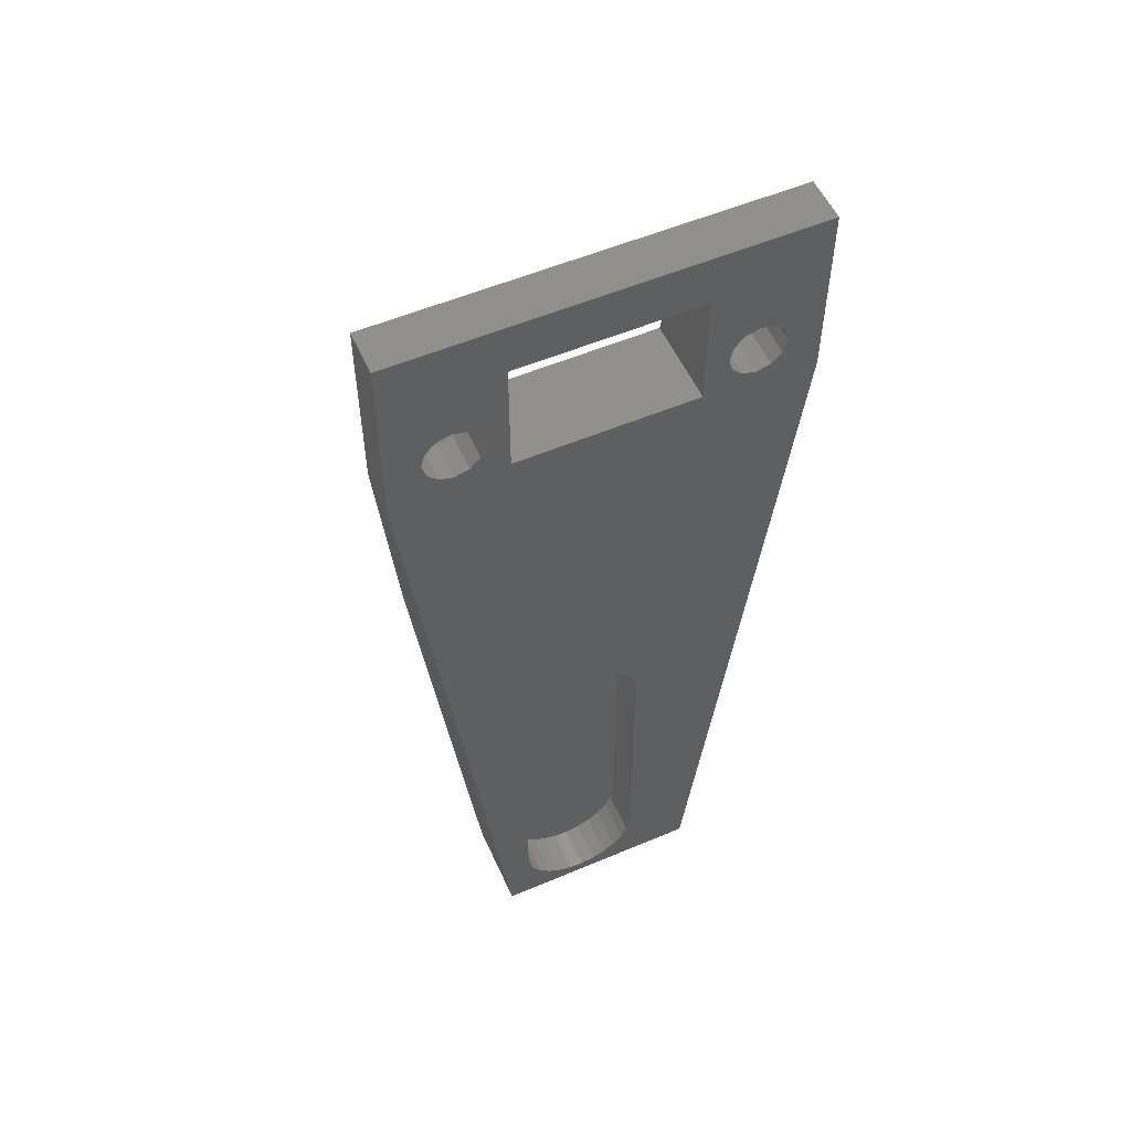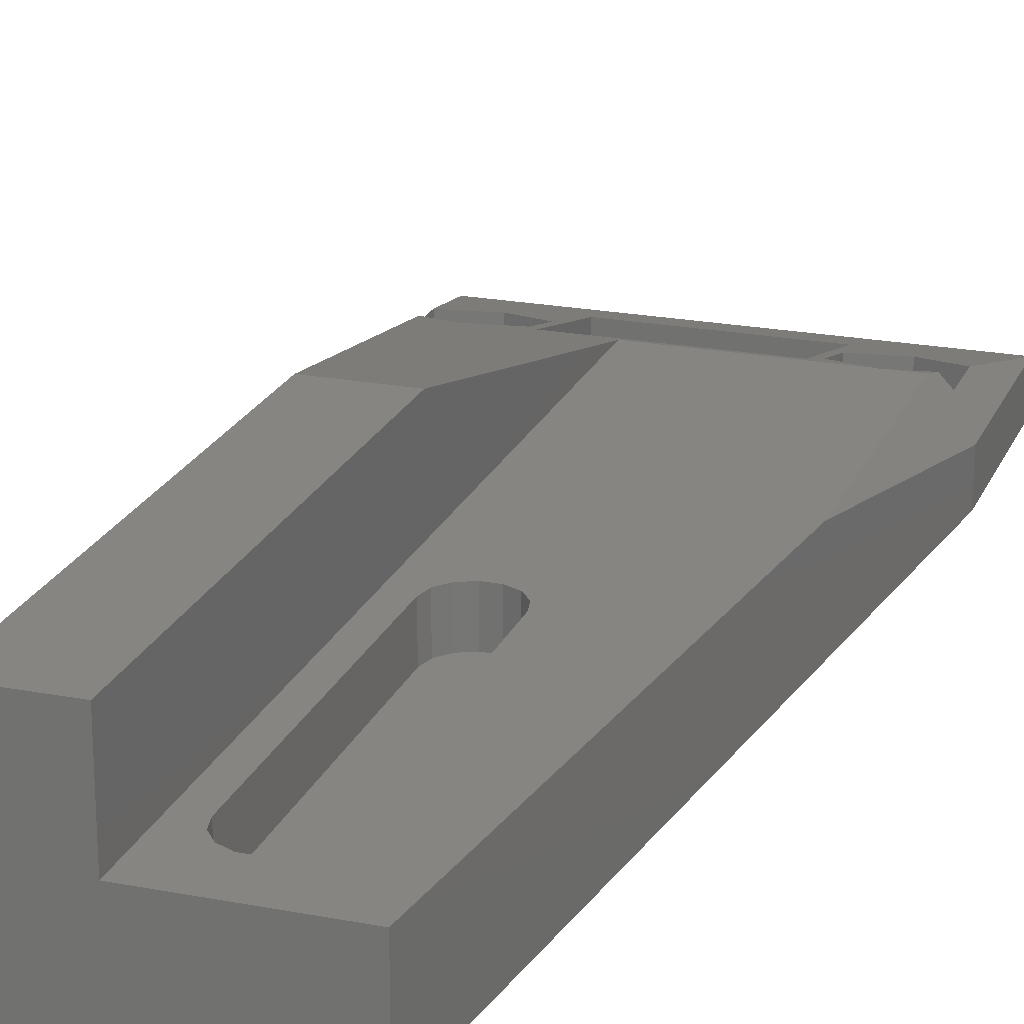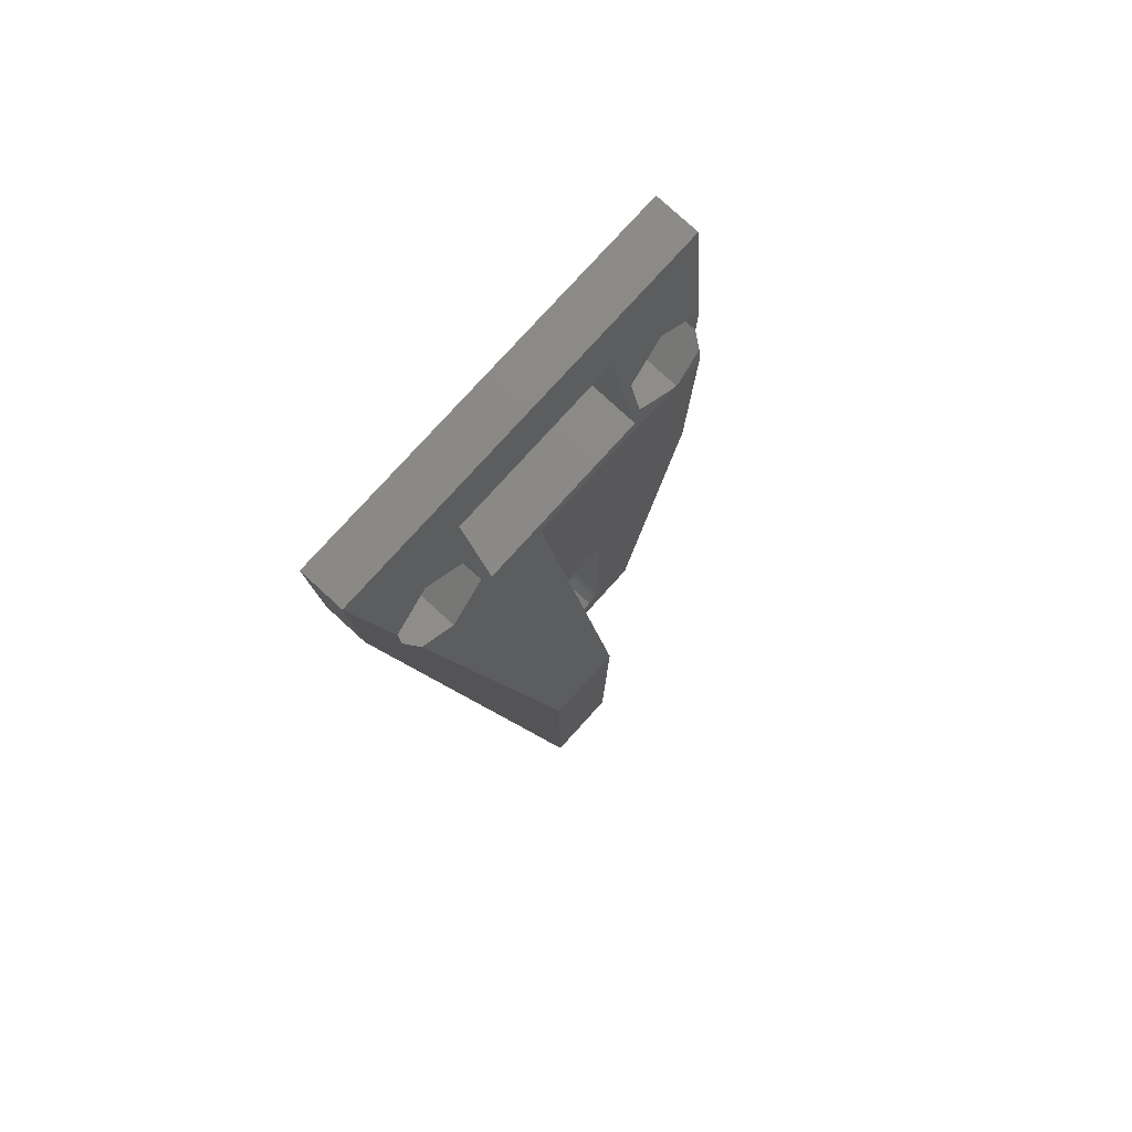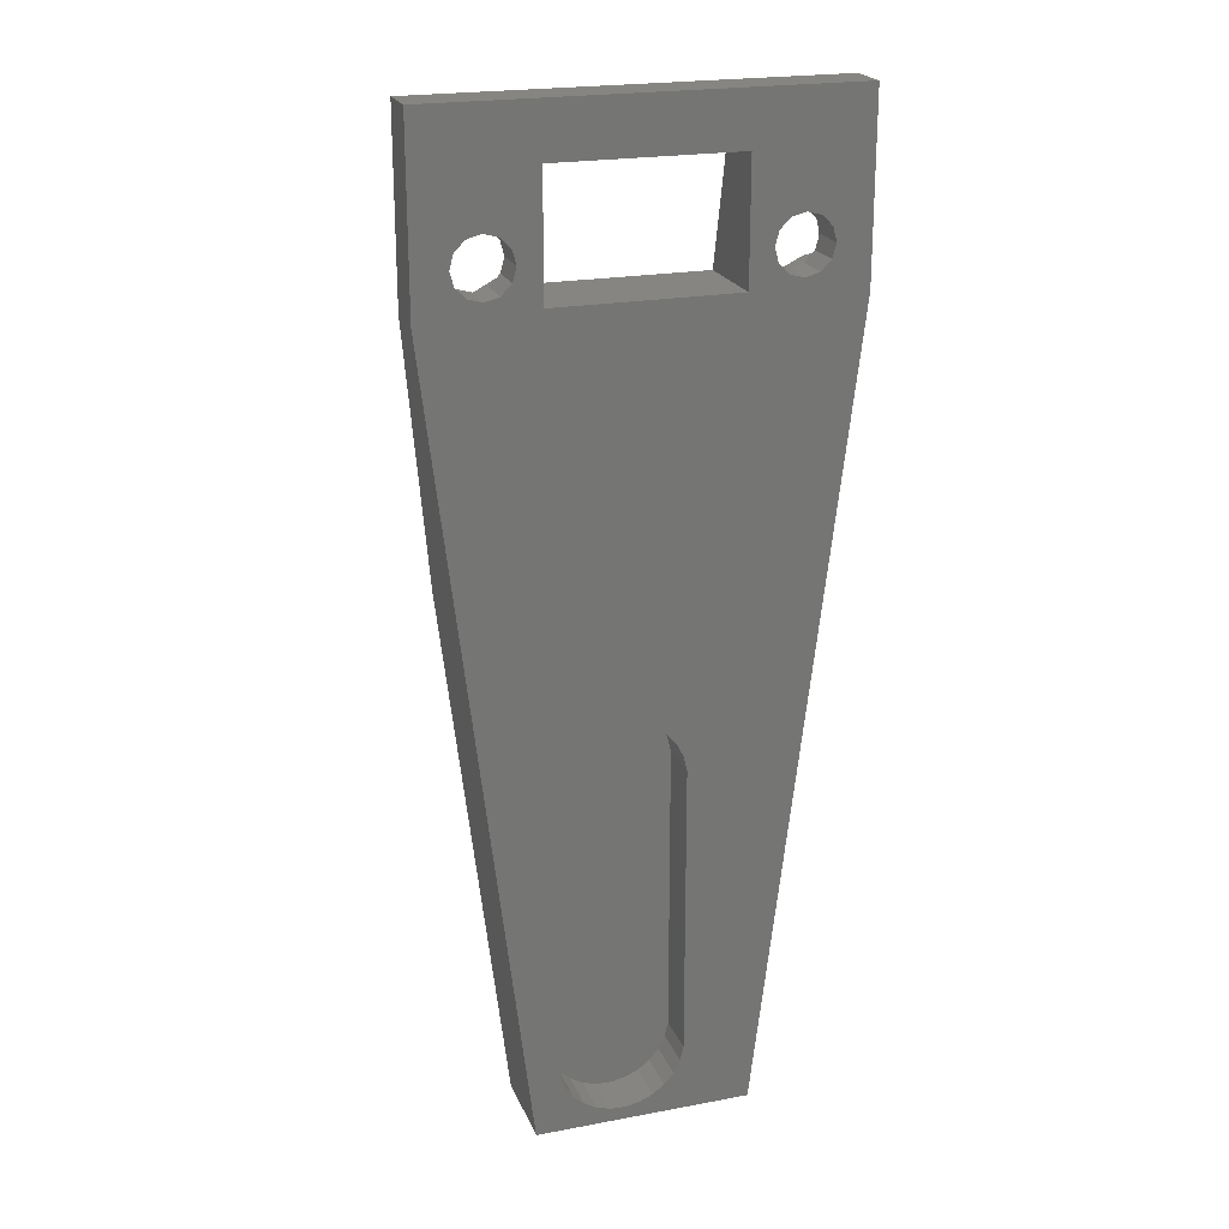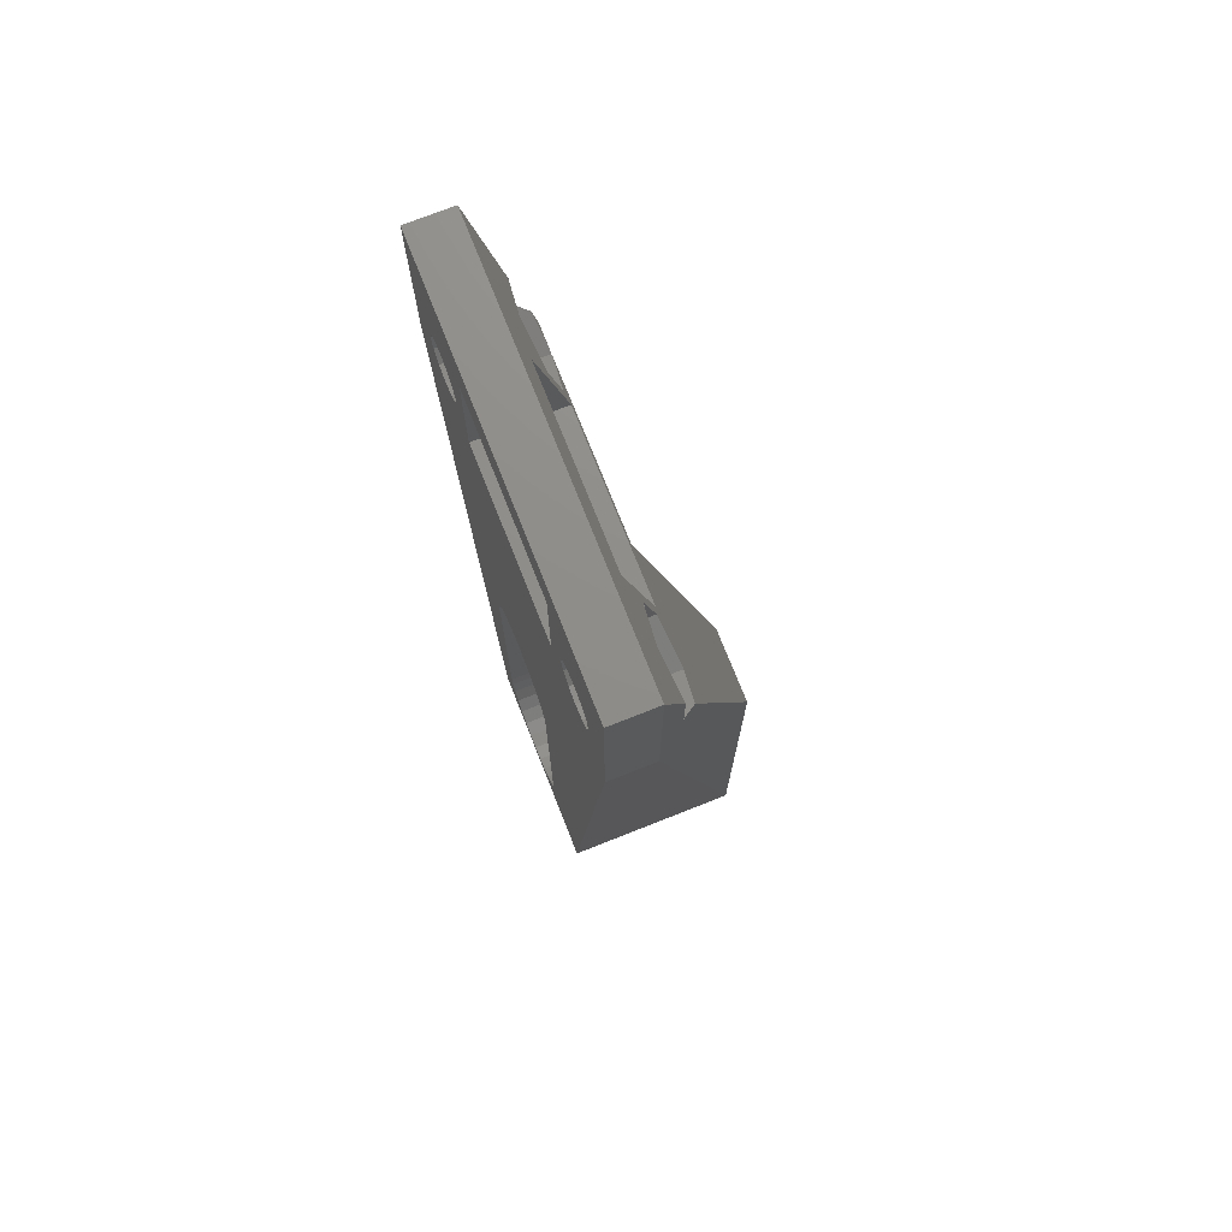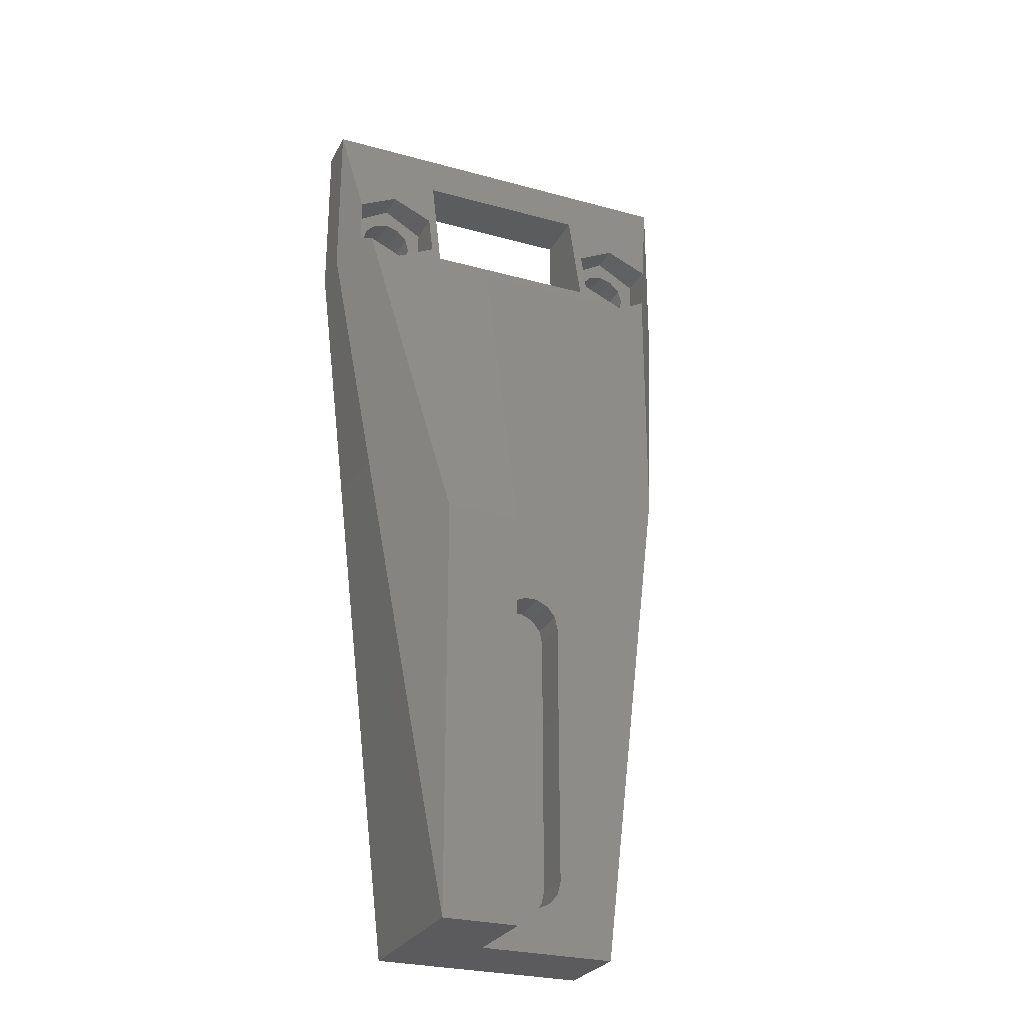
<metadata>
{"format":"stl","ext":"stl","renderer":"f3d","projection":"perspective","resolution":1024,"background":"white","views":[{"elev":54.8,"azim":155.9,"up":"+Y"},{"elev":21.6,"azim":18.7,"up":"+Z"},{"elev":80.0,"azim":-47.6,"up":"+Y"},{"elev":21.8,"azim":161.8,"up":"+Y"},{"elev":73.8,"azim":-111.6,"up":"+Y"},{"elev":-27.3,"azim":-22.9,"up":"+Y"}]}
</metadata>
<code>
# stl→obj: 201 verts, 410 faces
v 5.75 9.375 -4.5
v 5.635 10.36 -1.5
v 5.635 10.36 -4.5
v 5.75 9.375 -1.5
v 5.75 -9.375 -4.5
v 5.75 -9.375 -1.5
v -2.721 -9.868 -1.5
v 5.635 -10.36 -1.5
v 5.298 -11.28 -1.5
v -2.721 9.868 -1.5
v 4.756 -12.11 -1.5
v 4.038 -12.78 -1.5
v 5.298 11.28 -1.5
v 3.183 -13.28 -1.5
v 4.756 12.11 -1.5
v 2.238 -13.56 -1.5
v 4.038 12.78 -1.5
v 1.253 -13.62 -1.5
v 3.183 13.28 -1.5
v 0.2811 -13.45 -1.5
v 2.238 13.56 -1.5
v -0.625 -13.06 -1.5
v 1.253 13.62 -1.5
v -1.417 -12.47 -1.5
v 0.2811 13.45 -1.5
v -2.051 -11.71 -1.5
v -0.625 13.06 -1.5
v -2.494 -10.83 -1.5
v -1.417 12.47 -1.5
v -2.051 11.71 -1.5
v -2.494 10.83 -1.5
v 5.298 -11.28 -4.5
v 5.635 -10.36 -4.5
v -2.721 9.868 -4.5
v -2.721 -9.868 -4.5
v -0.625 -13.06 -4.5
v -1.417 -12.47 -4.5
v 0.2811 -13.45 -4.5
v 5.298 11.28 -4.5
v 3.183 13.28 -4.5
v 4.038 12.78 -4.5
v -2.494 10.83 -4.5
v -2.494 -10.83 -4.5
v 2.238 -13.56 -4.5
v 1.253 -13.62 -4.5
v 2.238 13.56 -4.5
v -2.051 -11.71 -4.5
v 3.183 -13.28 -4.5
v 4.756 12.11 -4.5
v -0.625 13.06 -4.5
v 0.2811 13.45 -4.5
v 4.756 -12.11 -4.5
v 4.038 -12.78 -4.5
v 1.253 13.62 -4.5
v -1.417 12.47 -4.5
v -2.051 11.71 -4.5
v 3.6 9.375 -1.3
v 3.392 10.29 1.5
v 3.392 10.29 -1.3
v 3.6 9.375 1.5
v 3.6 -9.375 -1.3
v 3.6 -9.375 1.5
v -0.392 -10.29 1.5
v -0.6 -9.375 -1.3
v -0.6 -9.375 1.5
v -0.392 -10.29 -1.3
v -0.6 9.375 -1.3
v 2.809 11.02 -1.3
v 1.967 11.42 -1.3
v 3.392 -10.29 -1.3
v 1.033 11.42 -1.3
v 2.809 -11.02 -1.3
v 0.1907 11.02 -1.3
v 1.967 -11.42 -1.3
v -0.392 10.29 -1.3
v 1.033 -11.42 -1.3
v 0.1907 -11.02 -1.3
v -0.6 9.375 1.5
v -0.392 10.29 1.5
v 1.967 -11.42 1.5
v 2.809 -11.02 1.5
v 2.809 11.02 1.5
v 0.1907 -11.02 1.5
v 1.033 -11.42 1.5
v 3.392 -10.29 1.5
v 0.1907 11.02 1.5
v 1.967 11.42 1.5
v 1.033 11.42 1.5
v 11.15 41.05 -4.5
v 11.4 42 -2
v 11.4 42 -4.5
v 11.15 41.05 -2
v 7.855 41.05 -2
v 7.6 42 -4.5
v 7.6 42 -2
v 7.855 41.05 -4.5
v 10.45 40.35 -4.5
v 9.5 40.1 -2
v 10.45 40.35 -2
v 9.5 40.1 -4.5
v 8.55 40.35 -2
v 8.55 40.35 -4.5
v 9.5 43.9 -4.5
v 10.45 43.65 -2
v 9.5 43.9 -2
v 10.45 43.65 -4.5
v 7.855 42.95 -4.5
v 7.855 42.95 -2
v 11.15 42.95 -2
v 11.15 42.95 -4.5
v 8.55 43.65 -2
v 8.55 43.65 -4.5
v -11.15 41.05 -2
v -11.4 42 -4.5
v -11.4 42 -2
v -11.15 41.05 -4.5
v -8.55 40.35 -4.5
v -9.5 40.1 -2
v -8.55 40.35 -2
v -9.5 40.1 -4.5
v -10.45 40.35 -2
v -10.45 40.35 -4.5
v -7.855 41.05 -2
v -7.855 41.05 -4.5
v -9.5 43.9 -4.5
v -8.55 43.65 -2
v -9.5 43.9 -2
v -8.55 43.65 -4.5
v -7.6 42 -4.5
v -7.855 42.95 -2
v -7.855 42.95 -4.5
v -7.6 42 -2
v -11.15 42.95 -4.5
v -11.15 42.95 -2
v -10.45 43.65 -2
v -10.45 43.65 -4.5
v 12.28 43.6 -2
v 12.28 40.4 -2
v 9.5 45.2 -2
v 6.724 43.6 -2
v 9.5 38.8 -2
v 6.724 40.4 -2
v 7.168 40.06 1.197
v 6.657 40.36 1.124
v 9.815 45.07 -0.03839
v 12.33 43.63 0.3169
v 9.5 45.25 -0.08291
v 9.282 38.83 1.5
v 9.5 38.71 1.5
v 6.674 43.63 0.3169
v 9.185 45.07 -0.03839
v 12.33 43.56 0.3337
v 12.33 40.37 0.3337
v 10.05 39.03 1.452
v 11.7 39.99 1.216
v 9.718 38.83 1.5
v -9.185 45.07 -0.03839
v -9.5 45.25 -0.08291
v -9.5 45.2 -2
v -6.657 40.36 1.124
v -6.724 40.4 -2
v -7.168 40.06 1.197
v -6.724 43.6 -2
v -6.674 43.63 0.3169
v -9.815 45.07 -0.03839
v -12.28 43.6 -2
v -12.33 43.63 0.3169
v -9.5 38.8 -2
v -12.28 40.4 -2
v -9.5 38.71 1.531
v -10.05 39.03 1.452
v -12.33 43.56 0.3337
v -12.33 40.37 0.3337
v -11.7 39.99 1.216
v -6.062 39.5 -4.5
v -6.062 47.5 -0.636
v -6.062 39.5 1.335
v -6.062 47.5 -4.5
v 6.062 39.5 -4.5
v 6.062 47.5 -0.636
v 6.062 47.5 -4.5
v 6.062 39.5 1.335
v -13.62 39 -4.5
v 7.25 -14.5 -4.5
v 13.62 39 -4.5
v -7.25 -14.5 -4.5
v 13.62 51 -4.5
v -13.62 51 -4.5
v -7.25 -14.5 7.5
v -2.125 -14.5 1.5
v -2.125 -14.5 7.5
v 7.25 -14.5 1.5
v -13.62 51 -1.5
v -13.62 39 -1.5
v 13.62 39 -1.5
v 13.62 51 -1.5
v 11.5 21.17 1.5
v -7.25 14.5 7.5
v -2.125 14.5 7.5
v -2.125 38.83 1.5
v 11.5 38.83 1.5
f 1 2 3
f 2 1 4
f 5 4 1
f 4 5 6
f 7 6 8
f 6 7 4
f 7 8 9
f 10 4 7
f 7 9 11
f 4 10 2
f 7 11 12
f 2 10 13
f 7 12 14
f 13 10 15
f 7 14 16
f 15 10 17
f 7 16 18
f 17 10 19
f 7 18 20
f 19 10 21
f 7 20 22
f 21 10 23
f 7 22 24
f 23 10 25
f 7 24 26
f 25 10 27
f 7 26 28
f 27 10 29
f 29 10 30
f 30 10 31
f 32 8 33
f 8 32 9
f 7 34 10
f 34 7 35
f 36 24 22
f 24 36 37
f 38 22 20
f 22 38 36
f 3 13 39
f 13 3 2
f 40 17 19
f 17 40 41
f 10 42 31
f 42 10 34
f 33 6 5
f 6 33 8
f 28 35 7
f 35 28 43
f 44 18 16
f 18 44 45
f 46 19 21
f 19 46 40
f 24 47 26
f 47 24 37
f 26 43 28
f 43 26 47
f 48 16 14
f 16 48 44
f 41 15 17
f 15 41 49
f 50 25 27
f 25 50 51
f 45 20 18
f 20 45 38
f 52 12 11
f 12 52 53
f 53 14 12
f 14 53 48
f 39 15 49
f 15 39 13
f 51 23 25
f 23 51 54
f 54 21 23
f 21 54 46
f 55 27 29
f 27 55 50
f 52 9 32
f 9 52 11
f 30 55 29
f 55 30 56
f 31 56 30
f 56 31 42
f 57 58 59
f 58 57 60
f 61 60 57
f 60 61 62
f 63 64 65
f 64 63 66
f 67 57 59
f 57 67 61
f 67 59 68
f 64 61 67
f 67 68 69
f 61 64 70
f 67 69 71
f 70 64 72
f 67 71 73
f 72 64 74
f 67 73 75
f 74 64 76
f 76 64 77
f 77 64 66
f 65 67 78
f 67 65 64
f 78 75 79
f 75 78 67
f 72 80 81
f 80 72 74
f 59 82 68
f 82 59 58
f 76 83 84
f 83 76 77
f 70 62 61
f 62 70 85
f 83 66 63
f 66 83 77
f 74 84 80
f 84 74 76
f 72 85 70
f 85 72 81
f 79 73 86
f 73 79 75
f 71 87 88
f 87 71 69
f 69 82 87
f 82 69 68
f 73 88 86
f 88 73 71
f 89 90 91
f 90 89 92
f 93 94 95
f 94 93 96
f 97 98 99
f 98 97 100
f 97 92 89
f 92 97 99
f 100 101 98
f 101 100 102
f 103 104 105
f 104 103 106
f 101 96 93
f 96 101 102
f 95 107 108
f 107 95 94
f 106 109 104
f 109 106 110
f 91 109 110
f 109 91 90
f 107 111 108
f 111 107 112
f 112 105 111
f 105 112 103
f 113 114 115
f 114 113 116
f 117 118 119
f 118 117 120
f 120 121 118
f 121 120 122
f 117 123 124
f 123 117 119
f 121 116 113
f 116 121 122
f 125 126 127
f 126 125 128
f 129 130 131
f 130 129 132
f 124 132 129
f 132 124 123
f 115 133 134
f 133 115 114
f 128 130 126
f 130 128 131
f 133 135 134
f 135 133 136
f 136 127 135
f 127 136 125
f 137 90 138
f 137 109 90
f 137 104 109
f 139 104 137
f 104 139 105
f 139 111 105
f 140 111 139
f 108 140 95
f 111 140 108
f 92 138 90
f 99 138 92
f 141 99 98
f 99 141 138
f 101 141 98
f 142 101 93
f 142 95 140
f 101 142 141
f 95 142 93
f 143 142 144
f 137 145 139
f 145 137 146
f 145 147 139
f 141 148 149
f 148 141 143
f 143 141 142
f 150 142 140
f 142 150 144
f 140 151 150
f 151 140 139
f 139 147 151
f 137 152 146
f 138 152 137
f 152 138 153
f 153 154 155
f 141 153 138
f 153 141 154
f 141 156 154
f 156 141 149
f 157 158 159
f 160 161 162
f 163 157 159
f 157 163 164
f 159 158 165
f 161 164 163
f 164 161 160
f 166 165 167
f 165 166 159
f 163 132 161
f 163 130 132
f 163 126 130
f 159 126 163
f 159 127 126
f 159 135 127
f 166 135 159
f 134 166 115
f 135 166 134
f 123 161 132
f 119 161 123
f 168 119 118
f 119 168 161
f 121 168 118
f 169 121 113
f 169 115 166
f 121 169 168
f 115 169 113
f 170 168 171
f 172 166 167
f 172 169 166
f 169 172 173
f 171 173 174
f 168 173 171
f 173 168 169
f 168 162 161
f 162 168 170
f 175 176 177
f 176 175 178
f 179 180 181
f 180 179 182
f 179 177 182
f 177 179 175
f 178 180 176
f 180 178 181
f 175 124 129
f 34 117 124
f 34 120 117
f 34 183 120
f 120 183 122
f 122 183 116
f 116 183 114
f 184 1 185
f 184 33 5
f 184 32 33
f 184 52 32
f 184 53 52
f 184 48 53
f 184 44 48
f 184 45 44
f 186 34 35
f 56 124 175
f 183 34 186
f 43 186 35
f 47 186 43
f 37 186 47
f 36 186 37
f 38 186 36
f 45 186 38
f 186 45 184
f 3 185 1
f 39 185 3
f 49 185 39
f 41 185 49
f 40 185 41
f 185 40 179
f 46 179 40
f 54 179 46
f 175 54 51
f 175 51 50
f 175 50 55
f 175 55 56
f 124 56 42
f 54 175 179
f 124 42 34
f 110 185 91
f 185 89 91
f 185 97 89
f 185 100 97
f 102 179 96
f 100 179 102
f 185 179 100
f 1 184 5
f 185 110 187
f 106 187 110
f 103 187 106
f 181 103 112
f 181 112 107
f 96 179 94
f 181 94 179
f 94 181 107
f 103 181 187
f 178 187 181
f 175 129 178
f 131 178 129
f 128 178 131
f 125 178 128
f 188 125 136
f 183 133 114
f 178 188 187
f 125 188 178
f 133 188 136
f 188 133 183
f 189 190 191
f 186 190 189
f 184 190 186
f 190 184 192
f 183 193 188
f 193 183 194
f 195 187 196
f 187 195 185
f 197 185 195
f 184 197 192
f 197 184 185
f 198 191 199
f 191 198 189
f 196 146 152
f 196 145 146
f 196 147 145
f 180 147 196
f 147 180 151
f 182 150 180
f 151 180 150
f 196 176 180
f 164 177 176
f 177 164 160
f 176 157 164
f 176 158 157
f 193 158 176
f 158 193 165
f 167 193 172
f 165 193 167
f 193 176 196
f 182 143 144
f 150 182 144
f 143 182 148
f 182 200 148
f 177 200 182
f 170 200 177
f 162 177 160
f 170 177 162
f 200 170 198
f 200 198 199
f 171 198 170
f 198 171 174
f 154 201 155
f 201 154 156
f 187 193 196
f 193 187 188
f 195 152 153
f 152 195 196
f 201 153 155
f 153 201 195
f 195 201 197
f 186 194 183
f 194 186 189
f 194 172 193
f 172 194 173
f 194 174 173
f 194 198 174
f 198 194 189
f 190 199 191
f 199 190 200
f 149 201 156
f 201 149 197
f 148 197 149
f 200 197 148
f 197 60 192
f 197 58 60
f 197 82 58
f 197 87 82
f 88 197 200
f 197 88 87
f 88 200 86
f 190 78 200
f 79 200 78
f 86 200 79
f 62 192 60
f 85 192 62
f 81 192 85
f 80 192 81
f 190 80 84
f 190 84 83
f 80 190 192
f 63 190 83
f 65 190 63
f 78 190 65

</code>
